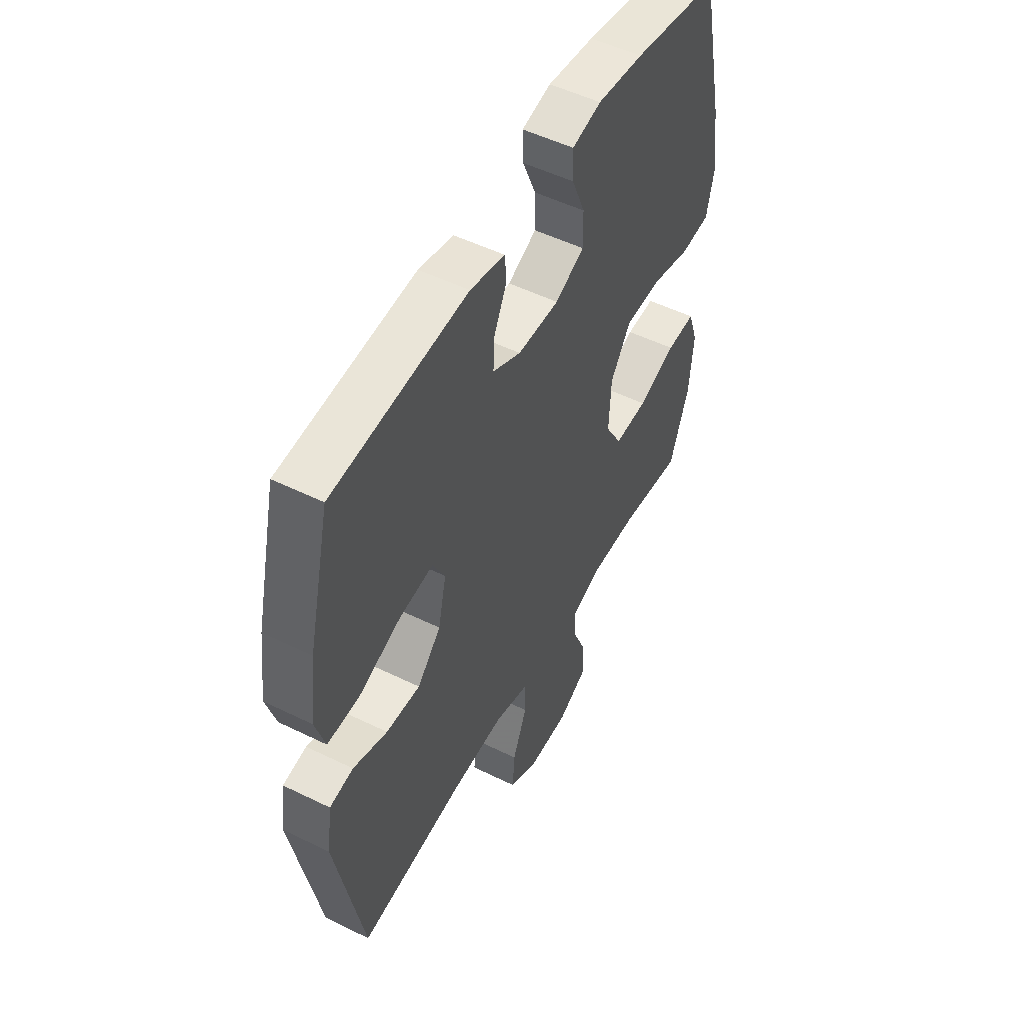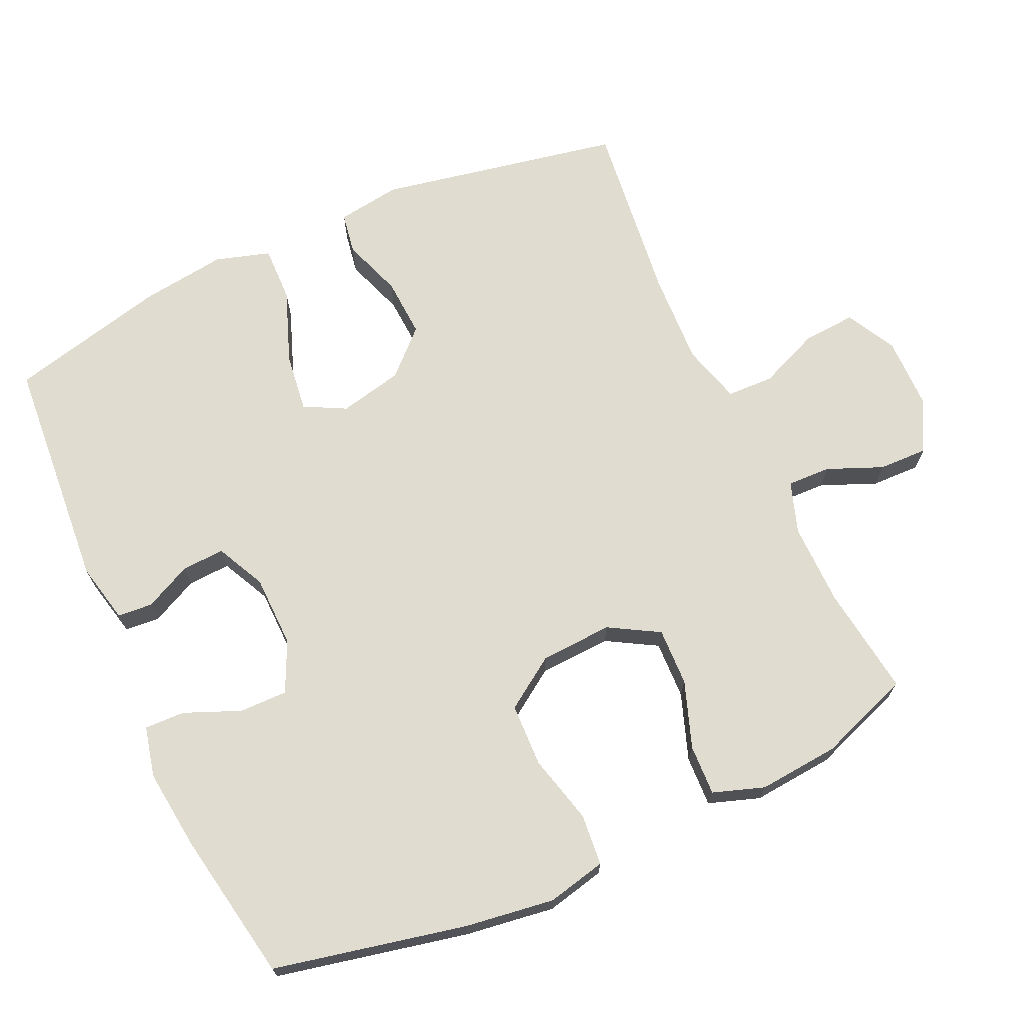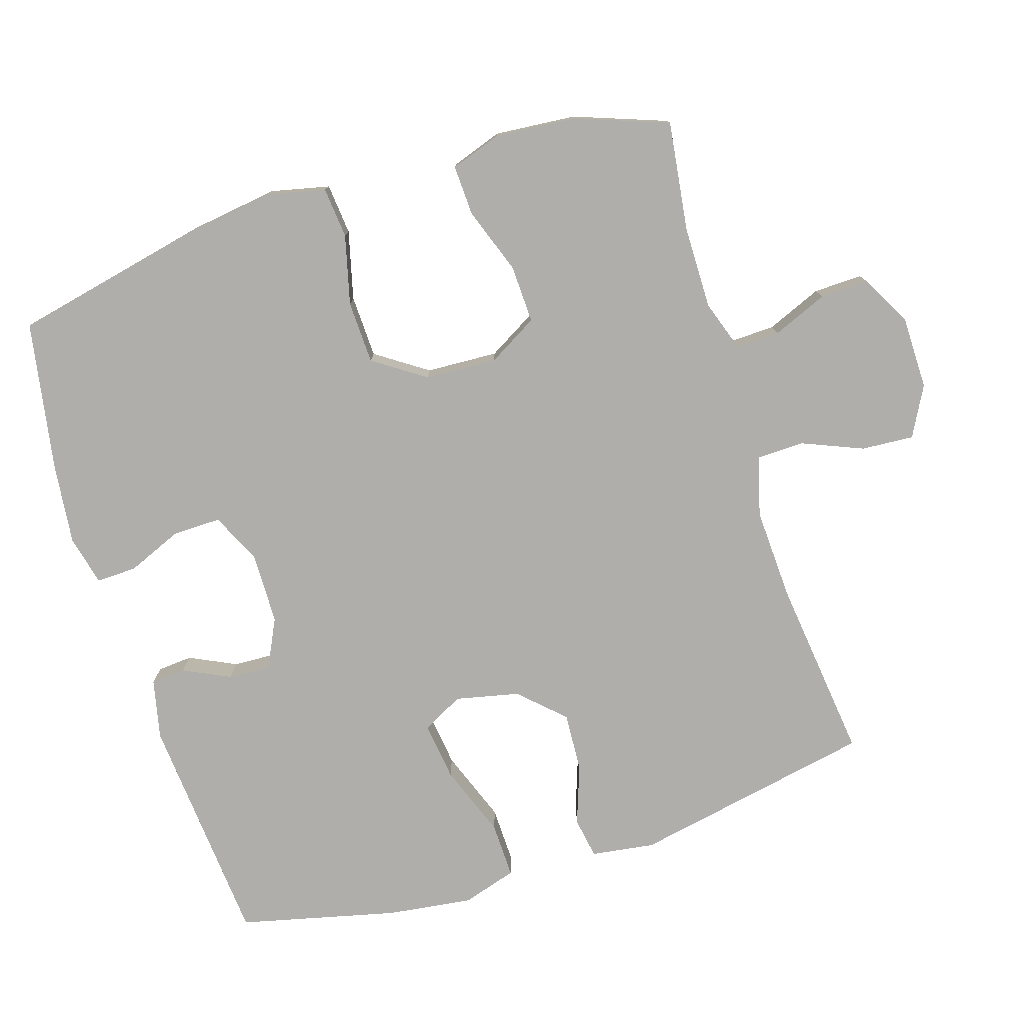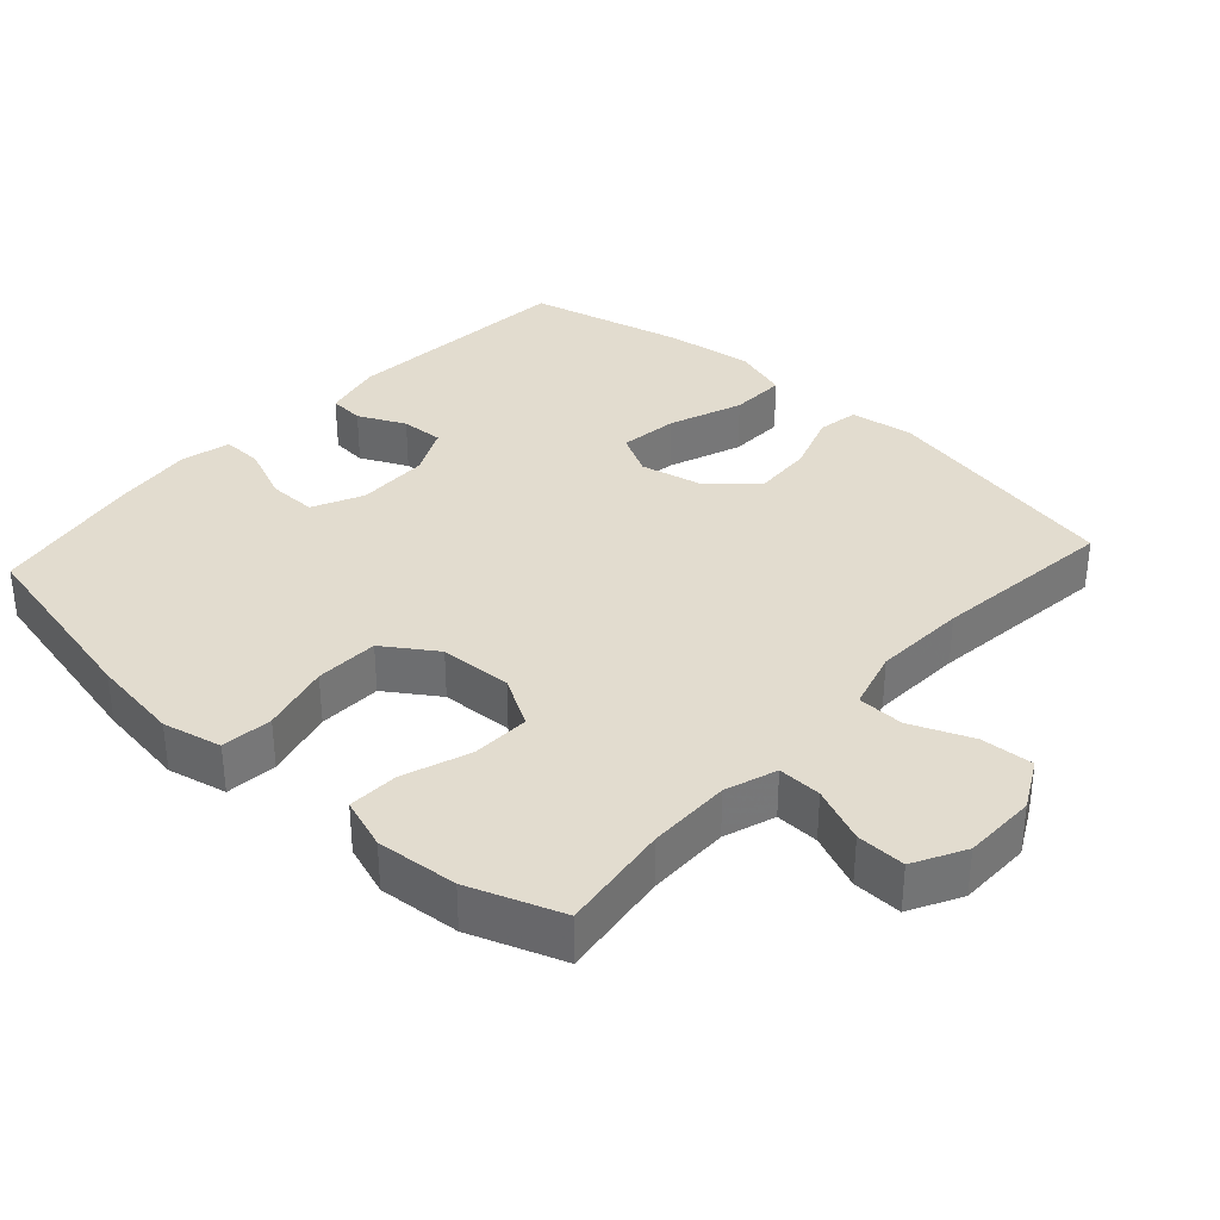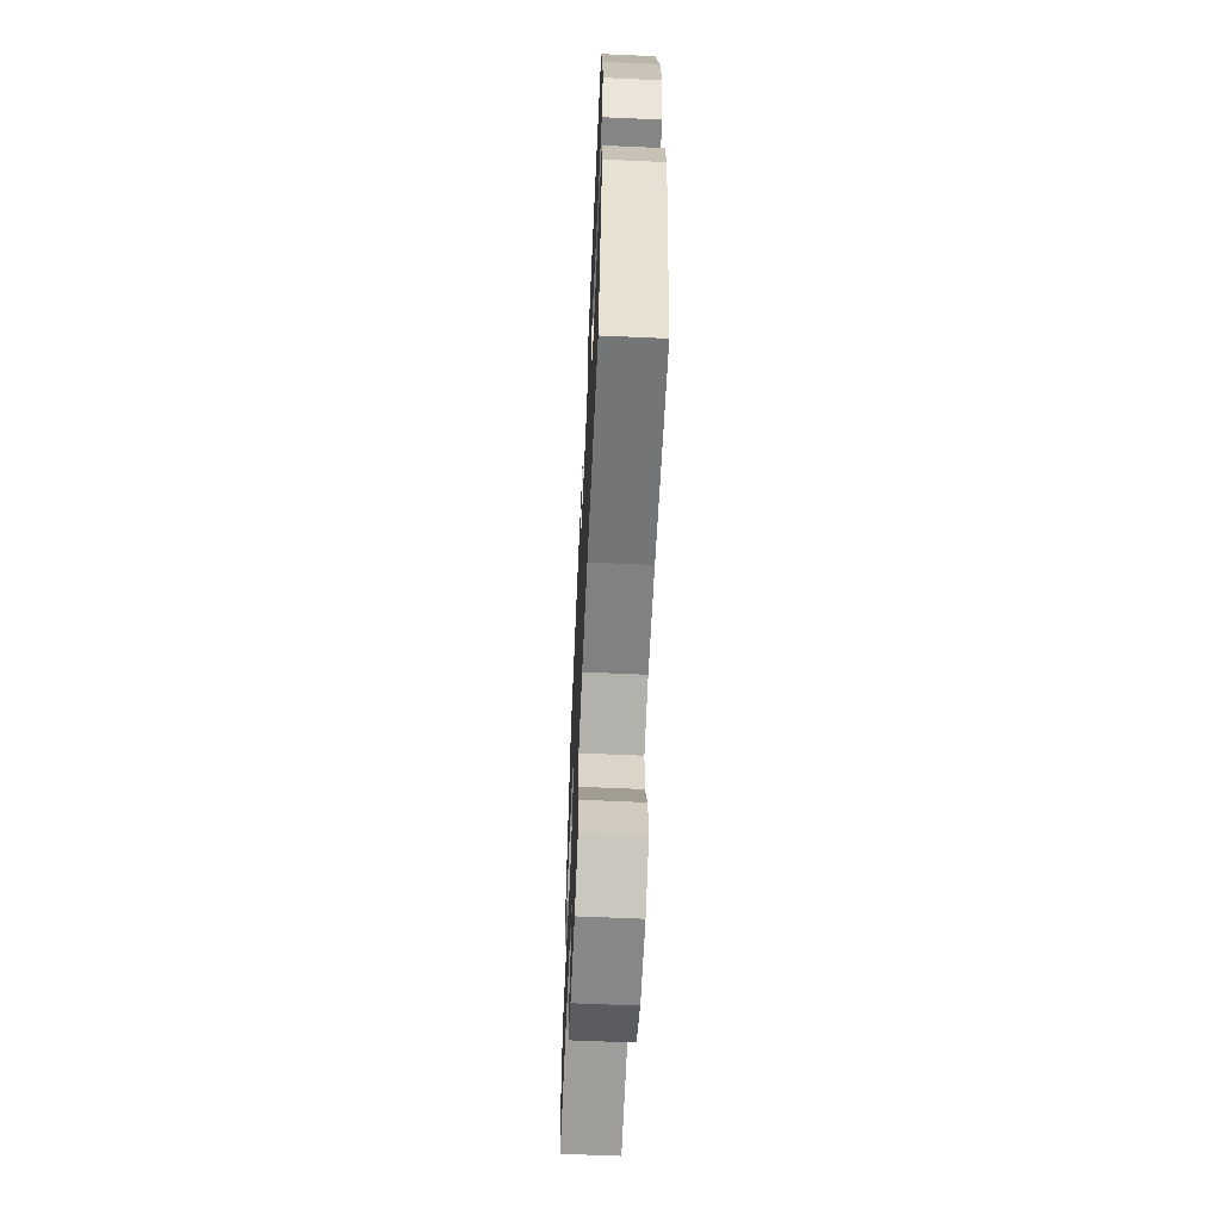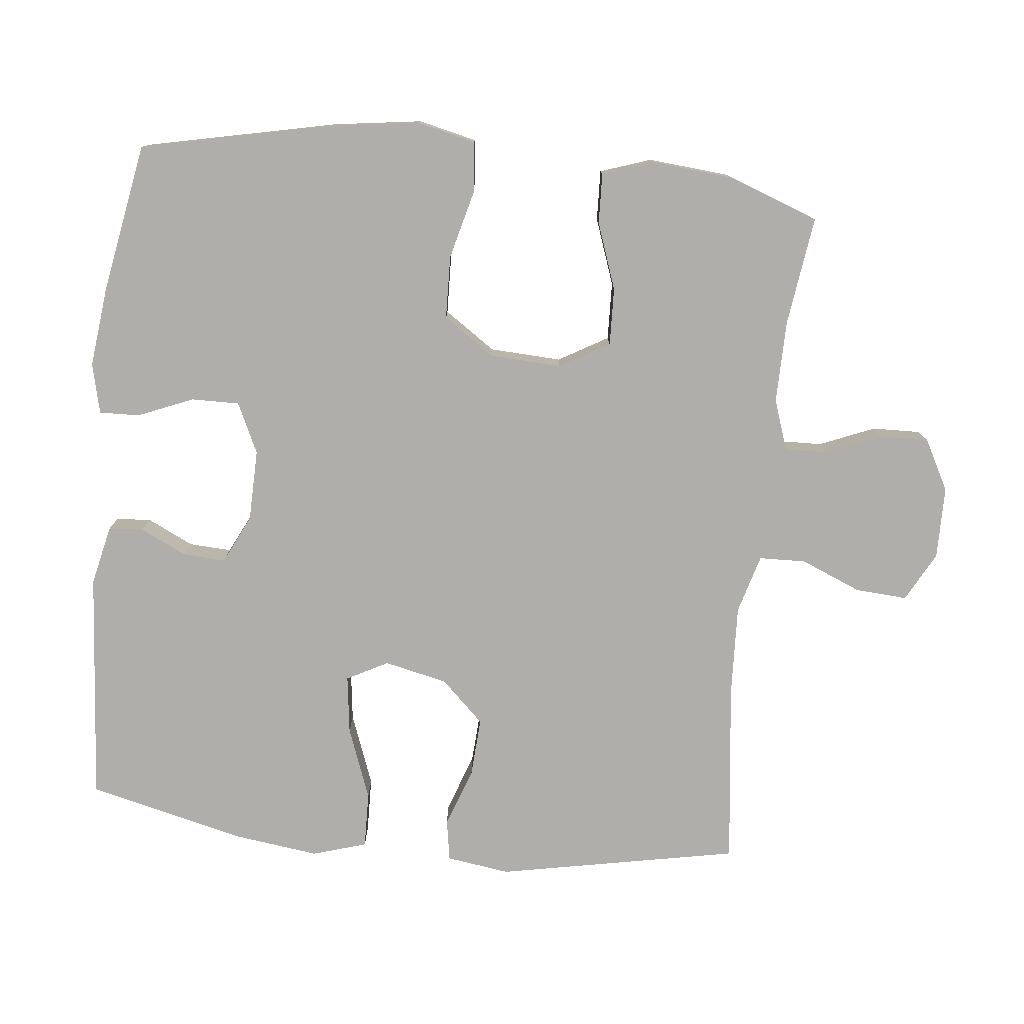
<metadata>
{"format":"obj","ext":"obj","renderer":"f3d","projection":"perspective","resolution":1024,"background":"white","views":[{"elev":51.7,"azim":-62.0,"up":"+Z"},{"elev":69.7,"azim":65.3,"up":"+Y"},{"elev":-77.6,"azim":107.4,"up":"+Y"},{"elev":34.6,"azim":132.3,"up":"+Y"},{"elev":-63.1,"azim":-92.6,"up":"+Z"},{"elev":-77.9,"azim":83.9,"up":"+Y"}]}
</metadata>
<code>
v 0.5 0.07 0.5
v 0.56 0.07 0.225
v 0.578 0.07 0.098
v 0.559 0.07 0.014
v 0.486 0.07 0.007
v 0.387 0.07 0.032
v 0.297 0.07 0.029
v 0.247 0.07 -0.045
v 0.242 0.07 -0.148
v 0.283 0.07 -0.219
v 0.366 0.07 -0.216
v 0.461 0.07 -0.182
v 0.533 0.07 -0.179
v 0.558 0.07 -0.252
v 0.548 0.07 -0.368
v 0.5 0.07 -0.5
v 0.343 0.07 -0.479
v 0.225 0.07 -0.478
v 0.152 0.07 -0.503
v 0.154 0.07 -0.565
v 0.187 0.07 -0.644
v 0.189 0.07 -0.714
v 0.116 0.07 -0.753
v 0.012 0.07 -0.754
v -0.059 0.07 -0.716
v -0.054 0.07 -0.641
v -0.018 0.07 -0.554
v -0.02 0.07 -0.487
v -0.105 0.07 -0.463
v -0.237 0.07 -0.469
v -0.5 0.07 -0.5
v -0.568 0.07 -0.153
v -0.555 0.07 -0.062
v -0.496 0.07 -0.052
v -0.411 0.07 -0.082
v -0.326 0.07 -0.087
v -0.267 0.07 -0.025
v -0.247 0.07 0.066
v -0.278 0.07 0.125
v -0.362 0.07 0.114
v -0.466 0.07 0.075
v -0.546 0.07 0.073
v -0.57 0.07 0.151
v -0.554 0.07 0.274
v -0.5 0.07 0.5
v -0.166 0.07 0.527
v -0.08 0.07 0.508
v -0.076 0.07 0.458
v -0.108 0.07 0.391
v -0.111 0.07 0.33
v -0.041 0.07 0.296
v 0.062 0.07 0.294
v 0.134 0.07 0.328
v 0.133 0.07 0.397
v 0.1 0.07 0.476
v 0.098 0.07 0.534
v 0.17 0.07 0.551
v 0.285 0.07 0.538
v 0.5 0 0.5
v 0.56 0 0.225
v 0.578 0 0.098
v 0.559 0 0.014
v 0.486 0 0.007
v 0.387 0 0.032
v 0.297 0 0.029
v 0.247 0 -0.045
v 0.242 0 -0.148
v 0.283 0 -0.219
v 0.366 0 -0.216
v 0.461 0 -0.182
v 0.533 0 -0.179
v 0.558 0 -0.252
v 0.548 0 -0.368
v 0.5 0 -0.5
v 0.343 0 -0.479
v 0.225 0 -0.478
v 0.152 0 -0.503
v 0.154 0 -0.565
v 0.187 0 -0.644
v 0.189 0 -0.714
v 0.116 0 -0.753
v 0.012 0 -0.754
v -0.059 0 -0.716
v -0.054 0 -0.641
v -0.018 0 -0.554
v -0.02 0 -0.487
v -0.105 0 -0.463
v -0.237 0 -0.469
v -0.5 0 -0.5
v -0.568 0 -0.153
v -0.555 0 -0.062
v -0.496 0 -0.052
v -0.411 0 -0.082
v -0.326 0 -0.087
v -0.267 0 -0.025
v -0.247 0 0.066
v -0.278 0 0.125
v -0.362 0 0.114
v -0.466 0 0.075
v -0.546 0 0.073
v -0.57 0 0.151
v -0.554 0 0.274
v -0.5 0 0.5
v -0.166 0 0.527
v -0.08 0 0.508
v -0.076 0 0.458
v -0.108 0 0.391
v -0.111 0 0.33
v -0.041 0 0.296
v 0.062 0 0.294
v 0.134 0 0.328
v 0.133 0 0.397
v 0.1 0 0.476
v 0.098 0 0.534
v 0.17 0 0.551
v 0.285 0 0.538
f 4 5 6
f 3 4 6
f 2 3 6
f 1 2 6
f 58 1 6
f 57 58 6
f 56 57 6
f 55 56 6
f 54 55 6
f 53 54 6 7
f 52 53 7 8
f 51 52 8 9
f 50 51 9 10
f 47 48 49
f 46 47 49
f 45 46 49
f 44 45 49
f 43 44 49
f 42 43 49
f 41 42 49
f 40 41 49
f 39 40 49 50
f 38 39 50 10
f 33 34 35
f 32 33 35
f 31 32 35
f 30 31 35
f 29 30 35 36
f 28 29 36 37
f 25 26 27
f 24 25 27
f 23 24 27
f 22 23 27
f 21 22 27
f 20 21 27
f 19 20 27 28
f 37 38 10
f 28 37 10
f 19 28 10
f 18 19 10
f 15 16 17
f 14 15 17
f 13 14 17
f 12 13 17
f 11 12 17
f 10 11 17 18
f 64 63 62
f 64 62 61
f 64 61 60
f 64 60 59
f 64 59 116
f 64 116 115
f 64 115 114
f 64 114 113
f 64 113 112
f 65 64 112 111
f 66 65 111 110
f 67 66 110 109
f 68 67 109 108
f 107 106 105
f 107 105 104
f 107 104 103
f 107 103 102
f 107 102 101
f 107 101 100
f 107 100 99
f 107 99 98
f 108 107 98 97
f 68 108 97 96
f 93 92 91
f 93 91 90
f 93 90 89
f 93 89 88
f 94 93 88 87
f 95 94 87 86
f 85 84 83
f 85 83 82
f 85 82 81
f 85 81 80
f 85 80 79
f 85 79 78
f 86 85 78 77
f 68 96 95
f 68 95 86
f 68 86 77
f 68 77 76
f 75 74 73
f 75 73 72
f 75 72 71
f 75 71 70
f 75 70 69
f 76 75 69 68
f 1 59 60 2
f 2 60 61 3
f 3 61 62 4
f 4 62 63 5
f 5 63 64 6
f 6 64 65 7
f 7 65 66 8
f 8 66 67 9
f 9 67 68 10
f 10 68 69 11
f 11 69 70 12
f 12 70 71 13
f 13 71 72 14
f 14 72 73 15
f 15 73 74 16
f 16 74 75 17
f 17 75 76 18
f 18 76 77 19
f 19 77 78 20
f 20 78 79 21
f 21 79 80 22
f 22 80 81 23
f 23 81 82 24
f 24 82 83 25
f 25 83 84 26
f 26 84 85 27
f 27 85 86 28
f 28 86 87 29
f 29 87 88 30
f 30 88 89 31
f 31 89 90 32
f 32 90 91 33
f 33 91 92 34
f 34 92 93 35
f 35 93 94 36
f 36 94 95 37
f 37 95 96 38
f 38 96 97 39
f 39 97 98 40
f 40 98 99 41
f 41 99 100 42
f 42 100 101 43
f 43 101 102 44
f 44 102 103 45
f 45 103 104 46
f 46 104 105 47
f 47 105 106 48
f 48 106 107 49
f 49 107 108 50
f 50 108 109 51
f 51 109 110 52
f 52 110 111 53
f 53 111 112 54
f 54 112 113 55
f 55 113 114 56
f 56 114 115 57
f 57 115 116 58
f 58 116 59 1

</code>
